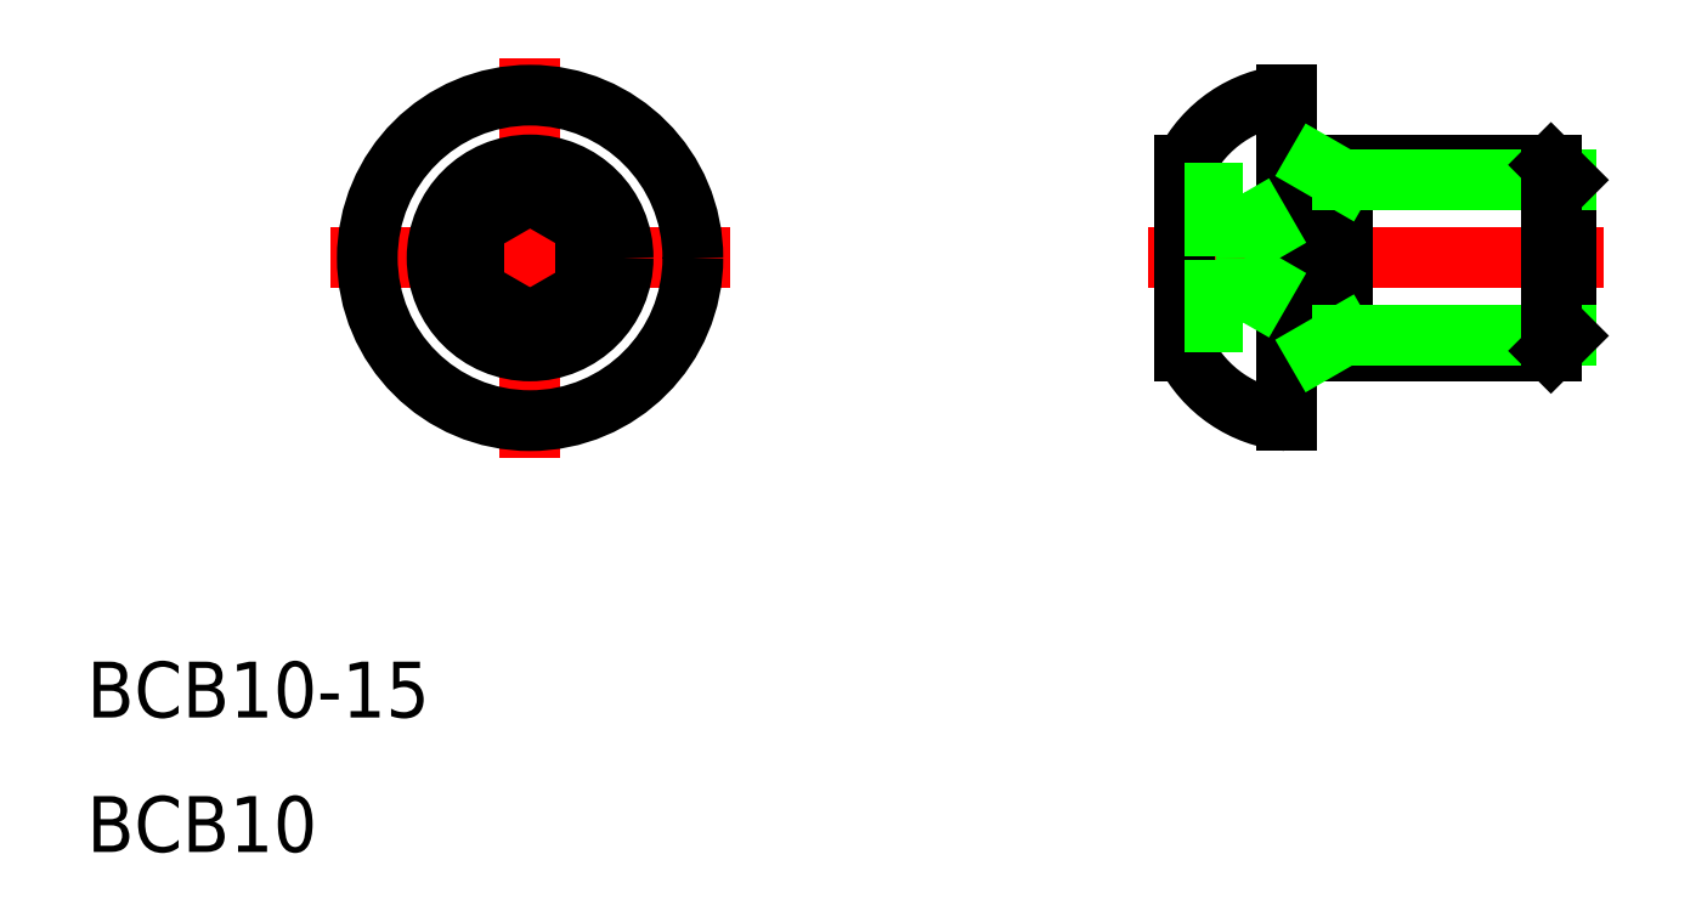
<metadata>
{"format":"dxf","ext":"dxf","renderer":"ezdxf+matplotlib","layout":"modelspace","background":"white","min_lineweight":24,"dpi":150}
</metadata>
<code>
0
SECTION
2
ENTITIES
0
LINE
8
0
10
55.69
20
4.188
30
0
11
43.69
21
4.188
31
0
0
LINE
8
0
10
55.69
20
-4.188
30
0
11
43.69
21
-4.188
31
0
0
LINE
8
0
10
41.29
20
5
30
0
11
54.88
21
5
31
0
0
LINE
8
0
10
41.29
20
-5
30
0
11
54.88
21
-5
31
0
0
LINE
8
CENTER
10
57.69
20
0
30
0
11
33.19
21
0
31
0
0
LINE
8
CENTER
10
10.75
20
0
30
0
11
-10.75
21
0
31
0
0
LINE
8
CENTER
10
0
20
10.75
30
0
11
0
21
-10.75
31
0
0
ARC
8
0
10
41.3
20
1.942
30
0
40
6.835
50
95.15
51
153.4
0
LINE
8
0
10
43.69
20
-5
30
0
11
43.69
21
5
31
0
0
LINE
8
0
10
40.69
20
8.75
30
0
11
40.69
21
-8.75
31
0
0
LINE
8
0
10
35.19
20
5
30
0
11
35.19
21
-5
31
0
0
ARC
8
0
10
41.29
20
-5.6
30
0
40
0.6
50
90
51
180
0
ARC
8
0
10
41.3
20
-1.942
30
0
40
6.835
50
206.6
51
264.9
0
ARC
8
0
10
41.29
20
5.6
30
0
40
0.6
50
180
51
270
0
LINE
8
0
10
55.69
20
-4.188
30
0
11
55.69
21
4.188
31
0
0
CIRCLE
8
0
10
0
20
0
30
0
40
8.75
0
LINE
8
0
10
-3
20
-1.732
30
0
11
-3.7e-15
21
-3.464
31
0
0
LINE
8
0
10
-3.7e-15
20
-3.464
30
0
11
3
21
-1.732
31
0
0
LINE
8
0
10
3
20
-1.732
30
0
11
3
21
1.732
31
0
0
LINE
8
0
10
3
20
1.732
30
0
11
7.2e-15
21
3.464
31
0
0
LINE
8
0
10
7.2e-15
20
3.464
30
0
11
-3
21
1.732
31
0
0
LINE
8
0
10
-3
20
1.732
30
0
11
-3
21
-1.732
31
0
0
CIRCLE
8
0
10
0
20
0
30
0
40
5
0
LINE
8
0
10
35.19
20
3.464
30
0
11
38.31
21
3.464
31
0
0
LINE
8
0
10
35.19
20
1.732
30
0
11
38.31
21
1.732
31
0
0
LINE
8
0
10
35.19
20
-1.732
30
0
11
38.31
21
-1.732
31
0
0
LINE
8
0
10
35.19
20
-3.464
30
0
11
38.31
21
-3.464
31
0
0
ARC
8
0
10
30.1
20
0
30
0
40
8.39
50
348.1
51
11.91
0
ARC
8
0
10
36.33
20
2.598
30
0
40
2.165
50
336.4
51
23.58
0
ARC
8
0
10
36.33
20
-2.598
30
0
40
2.165
50
336.4
51
23.58
0
LINE
8
0
10
38.31
20
3.464
30
0
11
40.31
21
0
31
0
0
LINE
8
0
10
38.31
20
-3.464
30
0
11
40.31
21
0
31
0
0
TEXT
8
0
10
-23.82
20
-24.71
30
0
40
3
1
BCB10-15
0
TEXT
8
0
10
-23.82
20
-31.94
30
0
40
3
1
BCB10
0
LINE
8
0
10
55.69
20
4.188
30
0
11
43.69
21
4.188
31
0
0
LINE
8
0
10
55.69
20
-4.188
30
0
11
43.69
21
-4.188
31
0
0
LINE
8
0
10
55.69
20
4.188
30
0
11
54.88
21
5
31
0
0
LINE
8
0
10
55.69
20
-4.188
30
0
11
54.88
21
-5
31
0
0
LINE
8
0
10
54.88
20
5
30
0
11
54.88
21
-5
31
0
0
LINE
8
0
10
43.69
20
4.188
30
0
11
42.28
21
5
31
0
0
LINE
8
0
10
43.69
20
-4.188
30
0
11
42.28
21
-5
31
0
0
CIRCLE
8
0
10
0
20
0
30
0
40
3.464
0
ENDSEC
0
EOF

</code>
